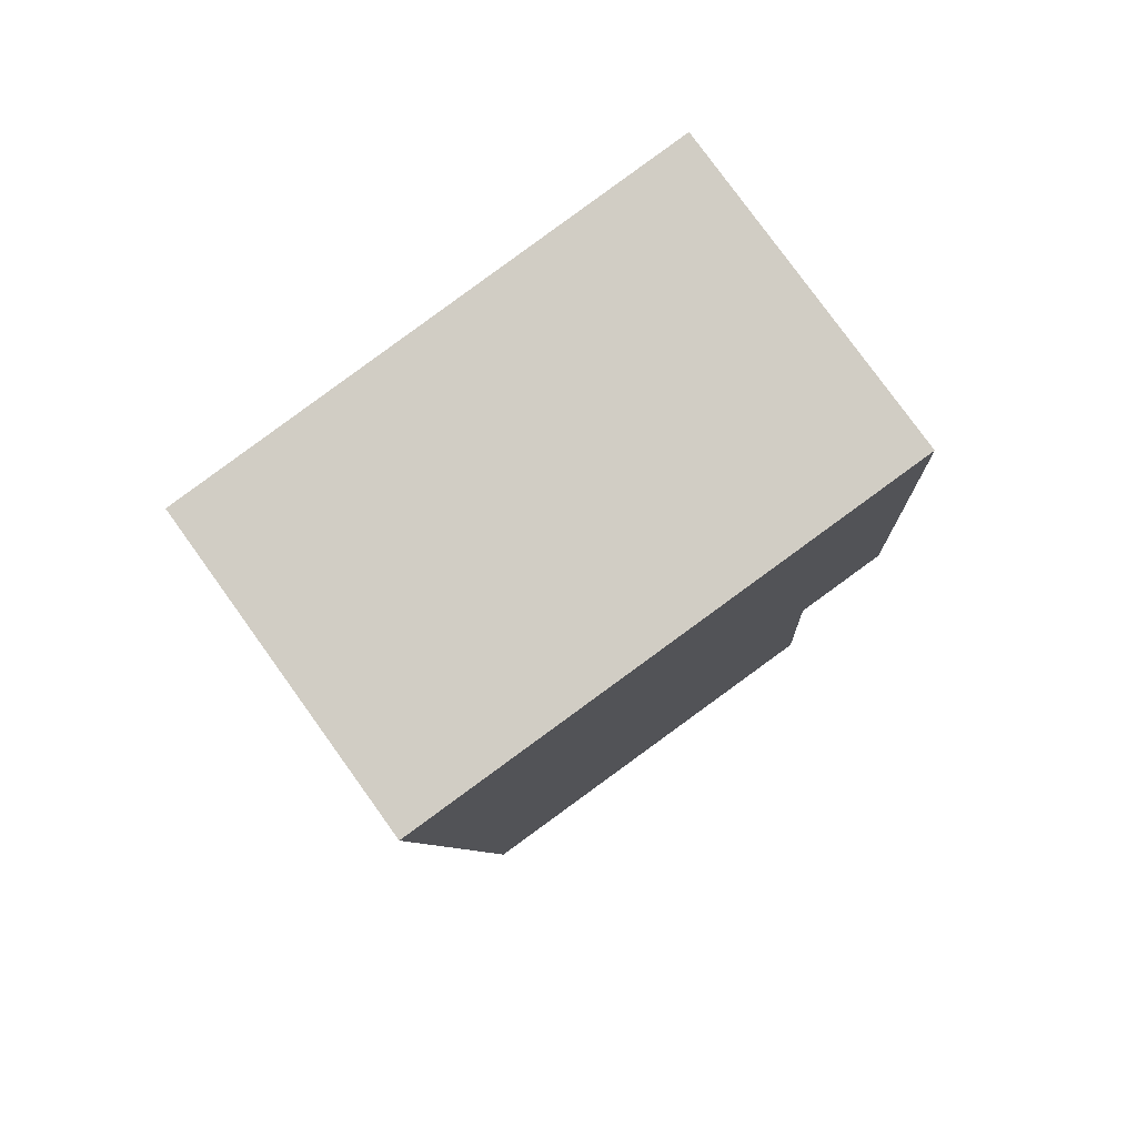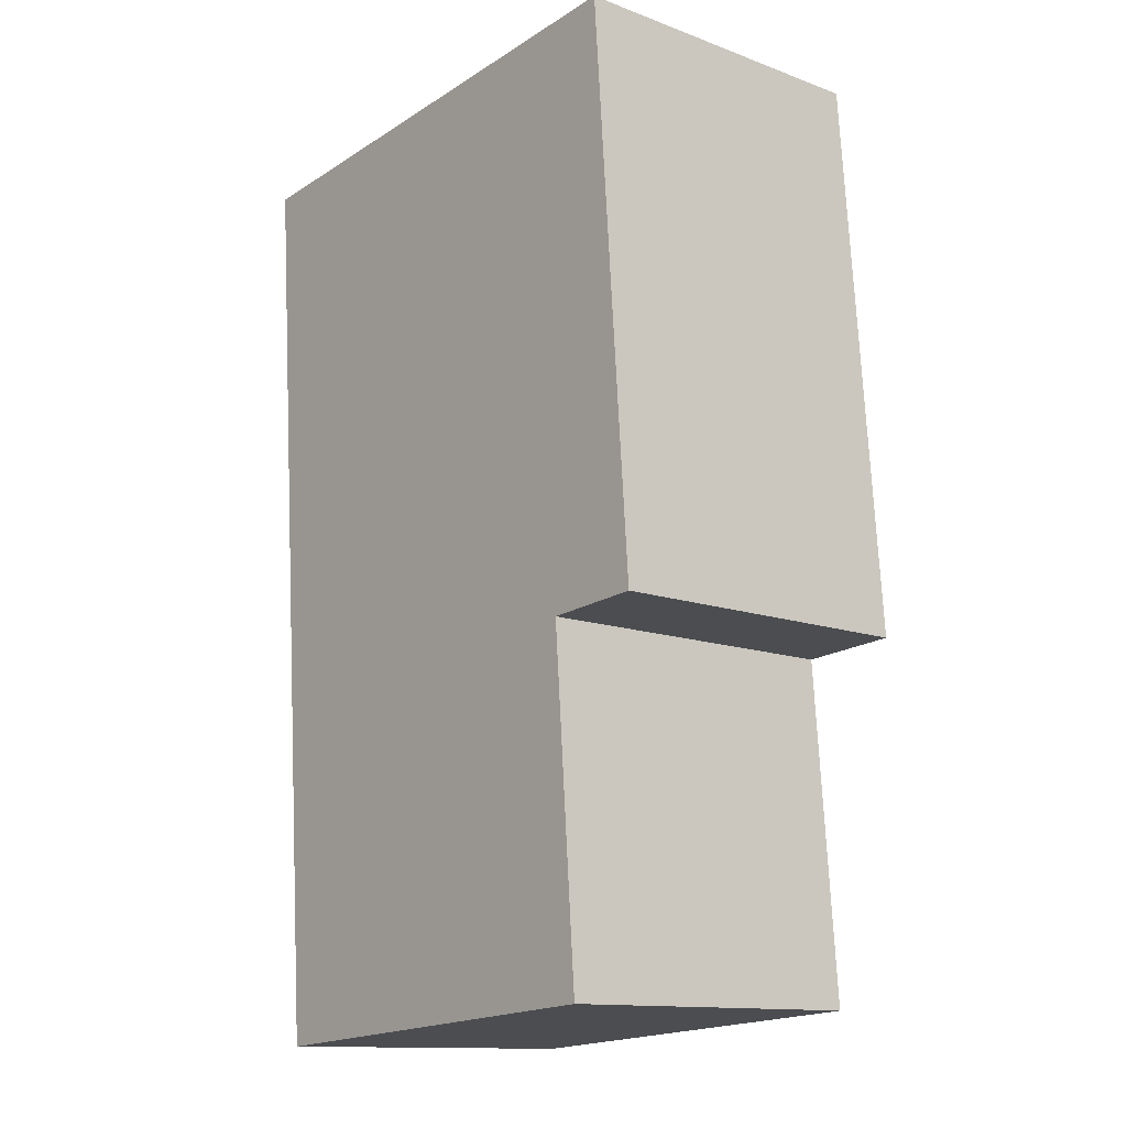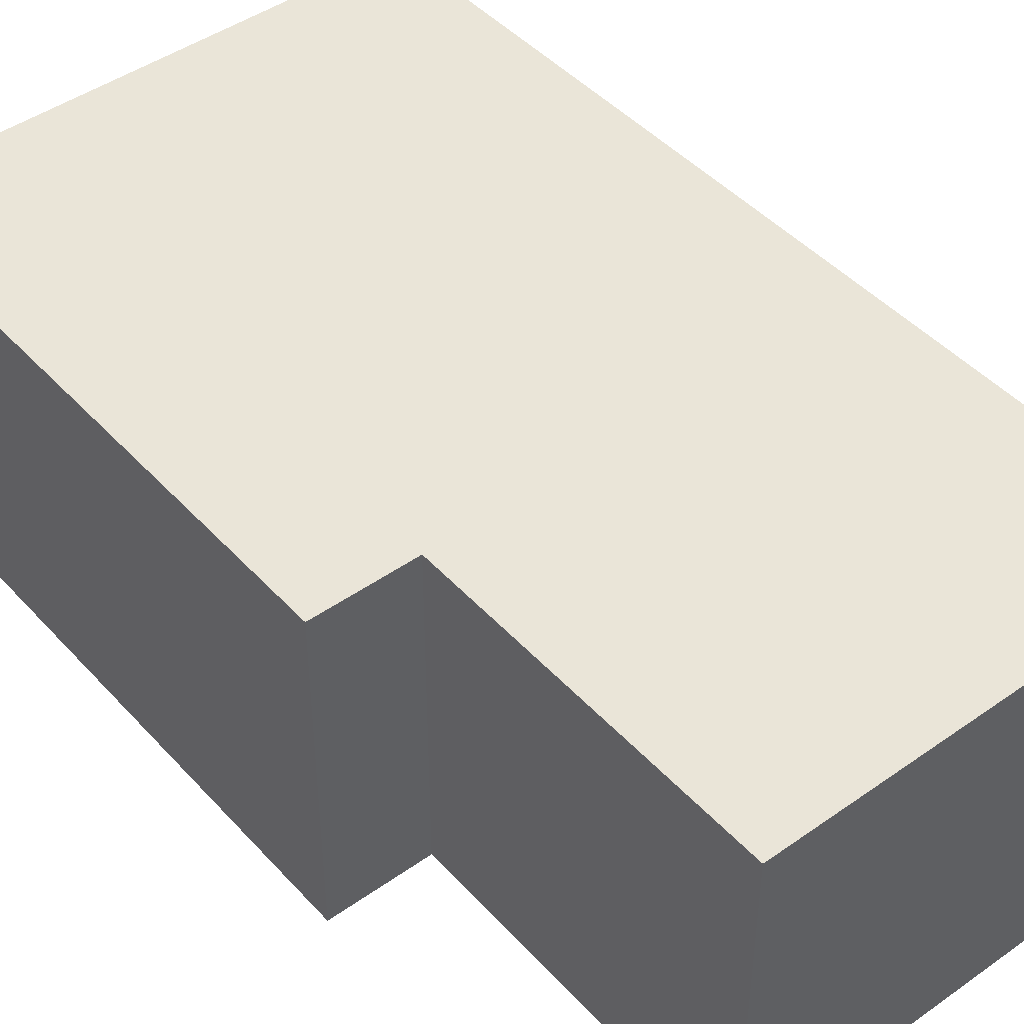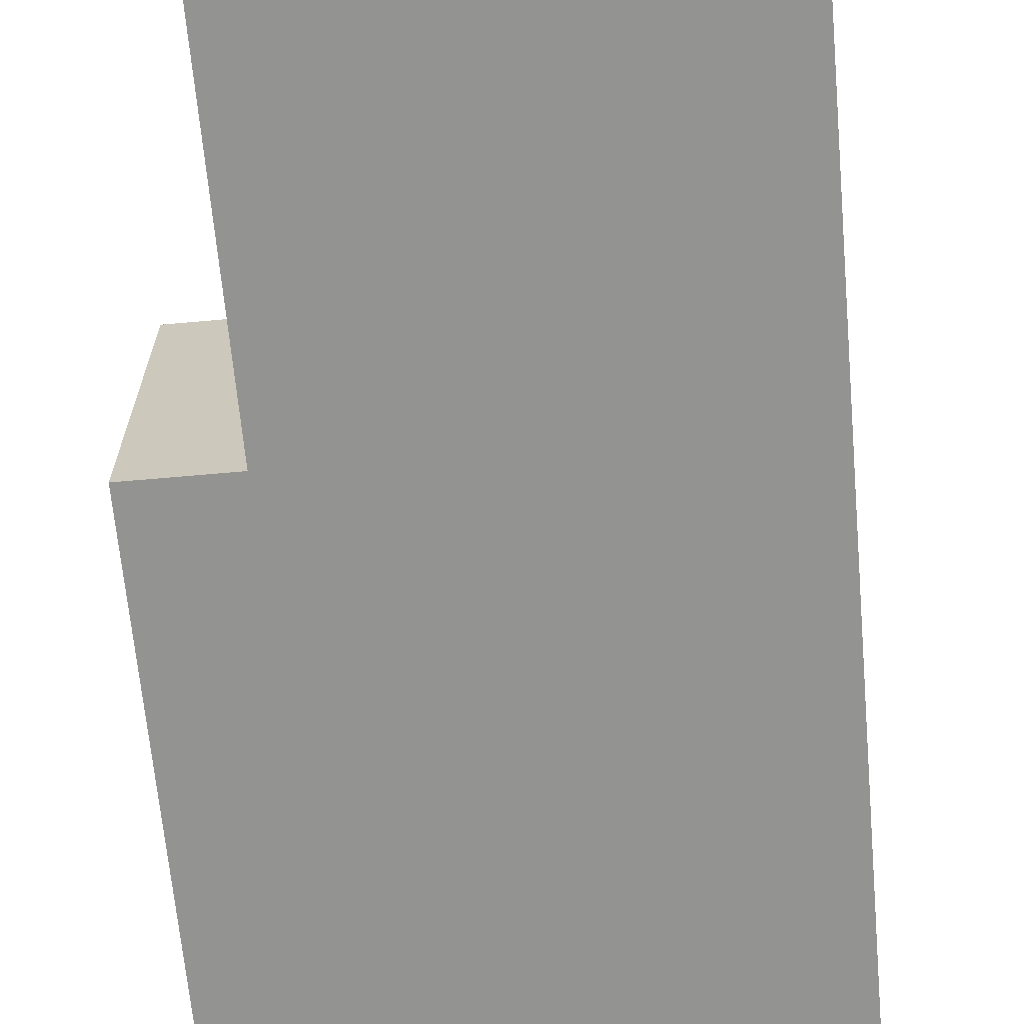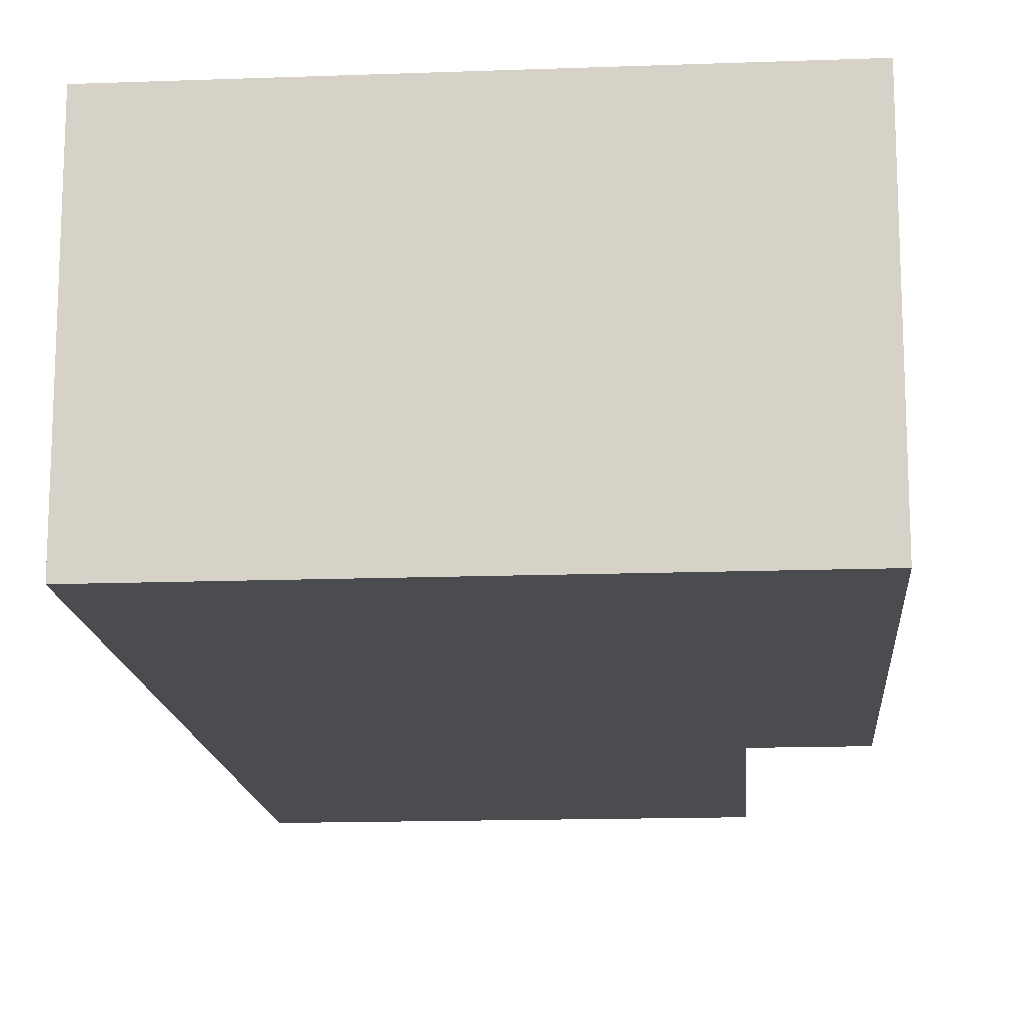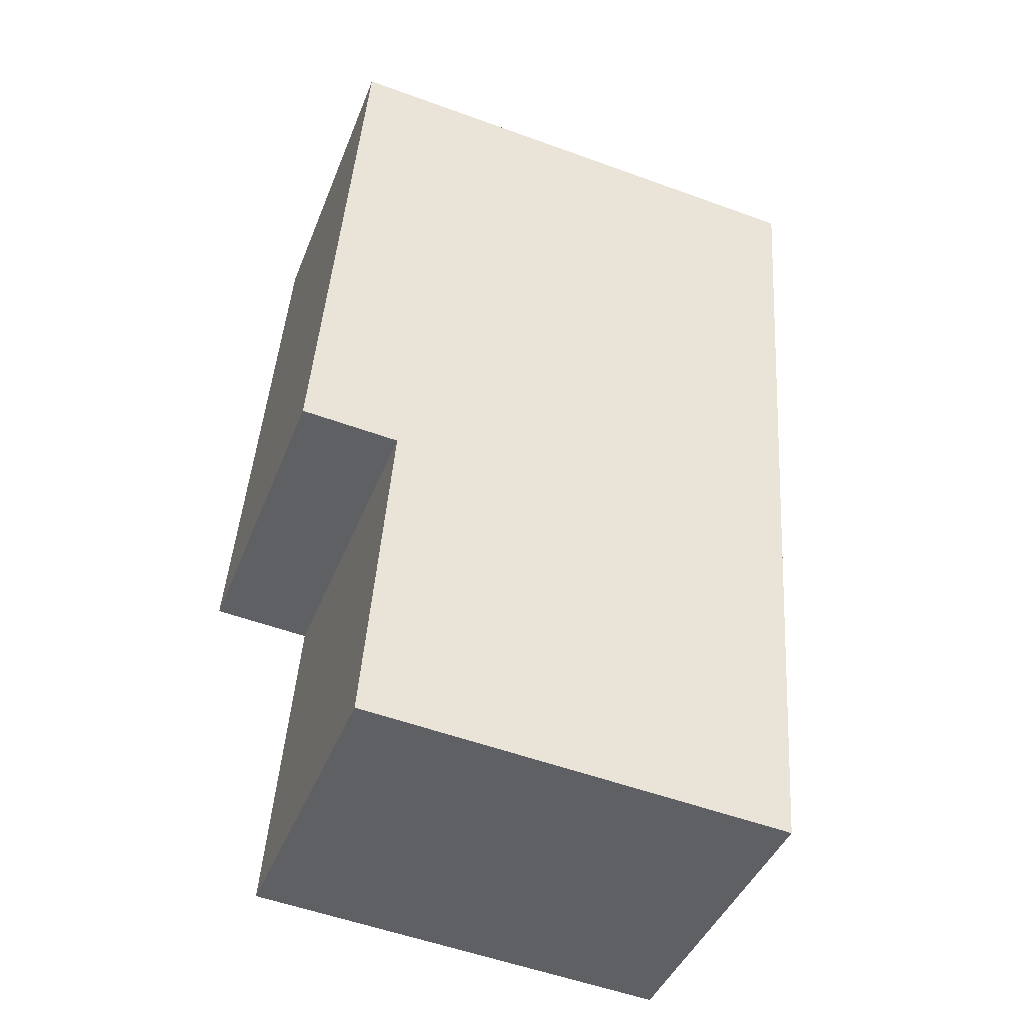
<metadata>
{"format":"obj","ext":"obj","renderer":"f3d","projection":"perspective","resolution":1024,"background":"white","views":[{"elev":79.5,"azim":-35.8,"up":"+Z"},{"elev":-13.0,"azim":49.9,"up":"+Z"},{"elev":45.3,"azim":136.5,"up":"+Y"},{"elev":-66.6,"azim":-179.1,"up":"+Y"},{"elev":-15.2,"azim":0.2,"up":"+Y"},{"elev":-42.8,"azim":159.4,"up":"+Z"}]}
</metadata>
<code>
v  0.33 1.589 -4.423
v  2.256 1.589 -2.627
v  2.379 1.589 -4.27
v  0 1.589 9.73e-17
v  2.524 1.589 0.188
v  2.731 1.589 -2.592
v  2.524 -1.151e-17 0.188
v  2.731 1.587e-16 -2.592
v  2.256 1.609e-16 -2.627
v  2.379 2.615e-16 -4.27
v  0.33 2.708e-16 -4.423
v  0 0 0
g defaultobject
f 1 2 3
f 2 1 4
f 2 4 5
f 5 6 2
f 7 6 5
f 6 7 8
f 9 3 2
f 3 9 10
f 8 2 6
f 2 8 9
f 10 1 3
f 1 10 11
f 11 4 1
f 4 11 12
f 12 5 4
f 5 12 7
f 10 12 11
f 12 10 9
f 12 9 8
f 12 8 7

</code>
